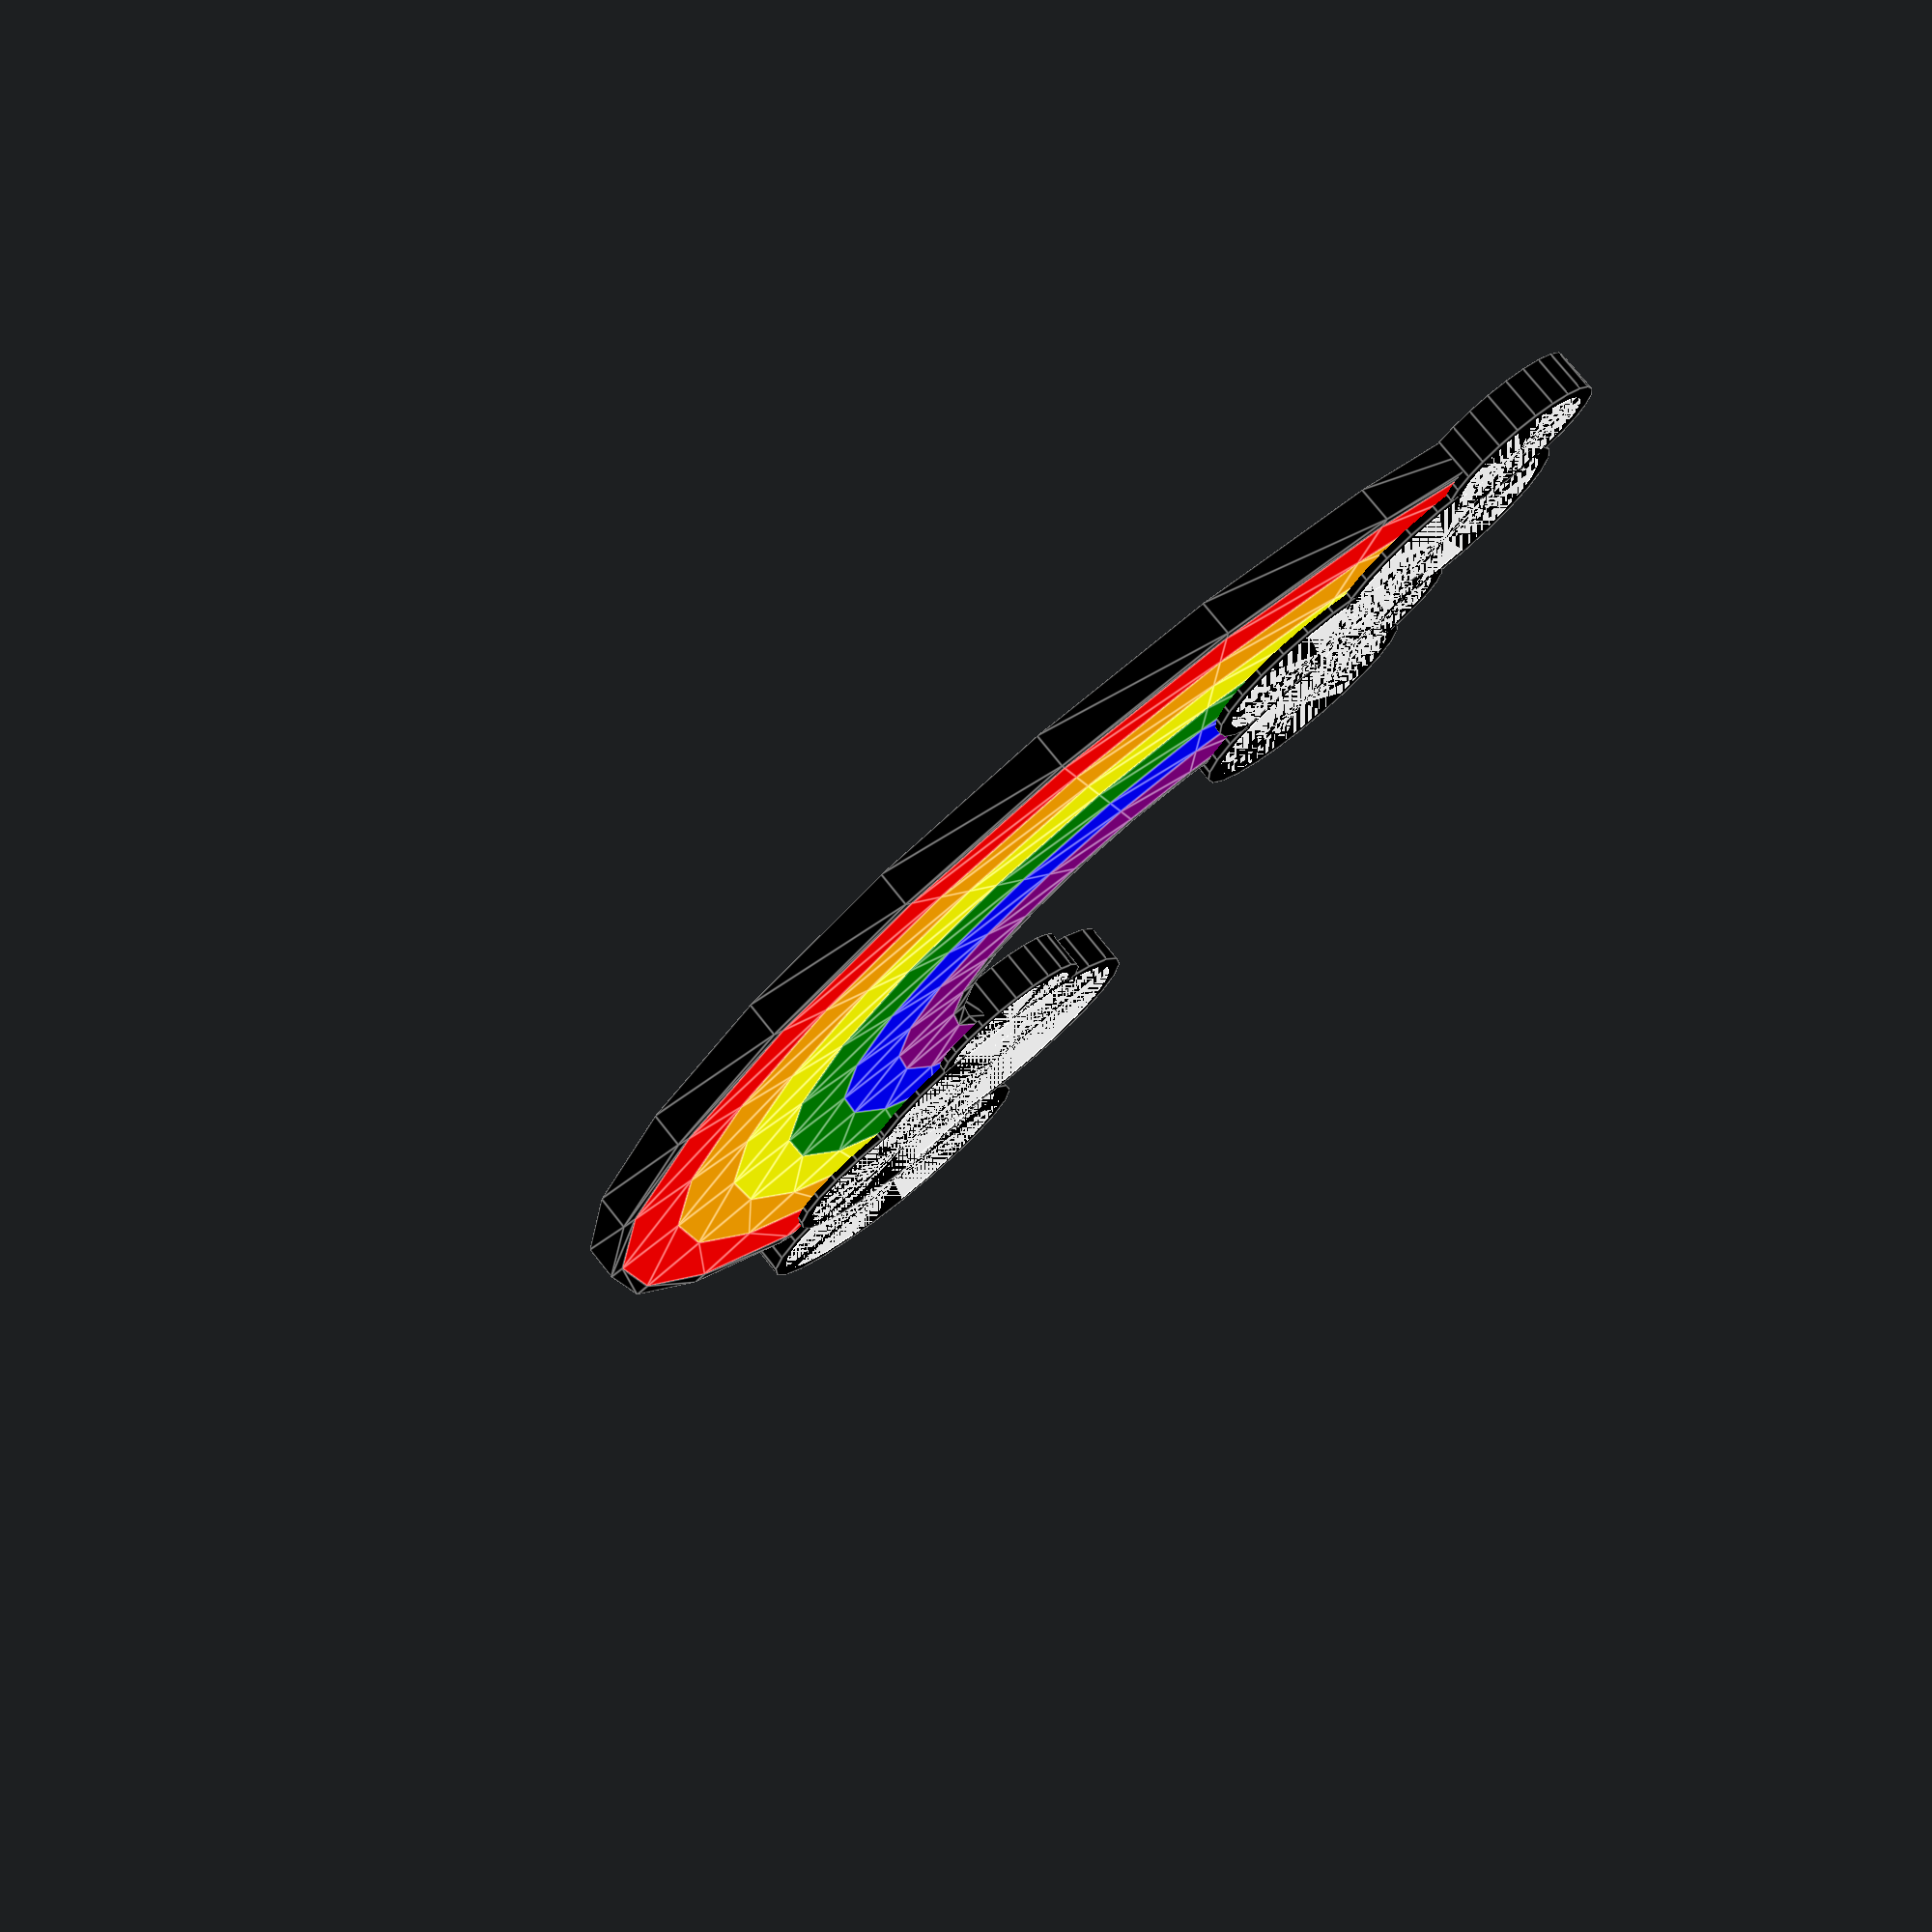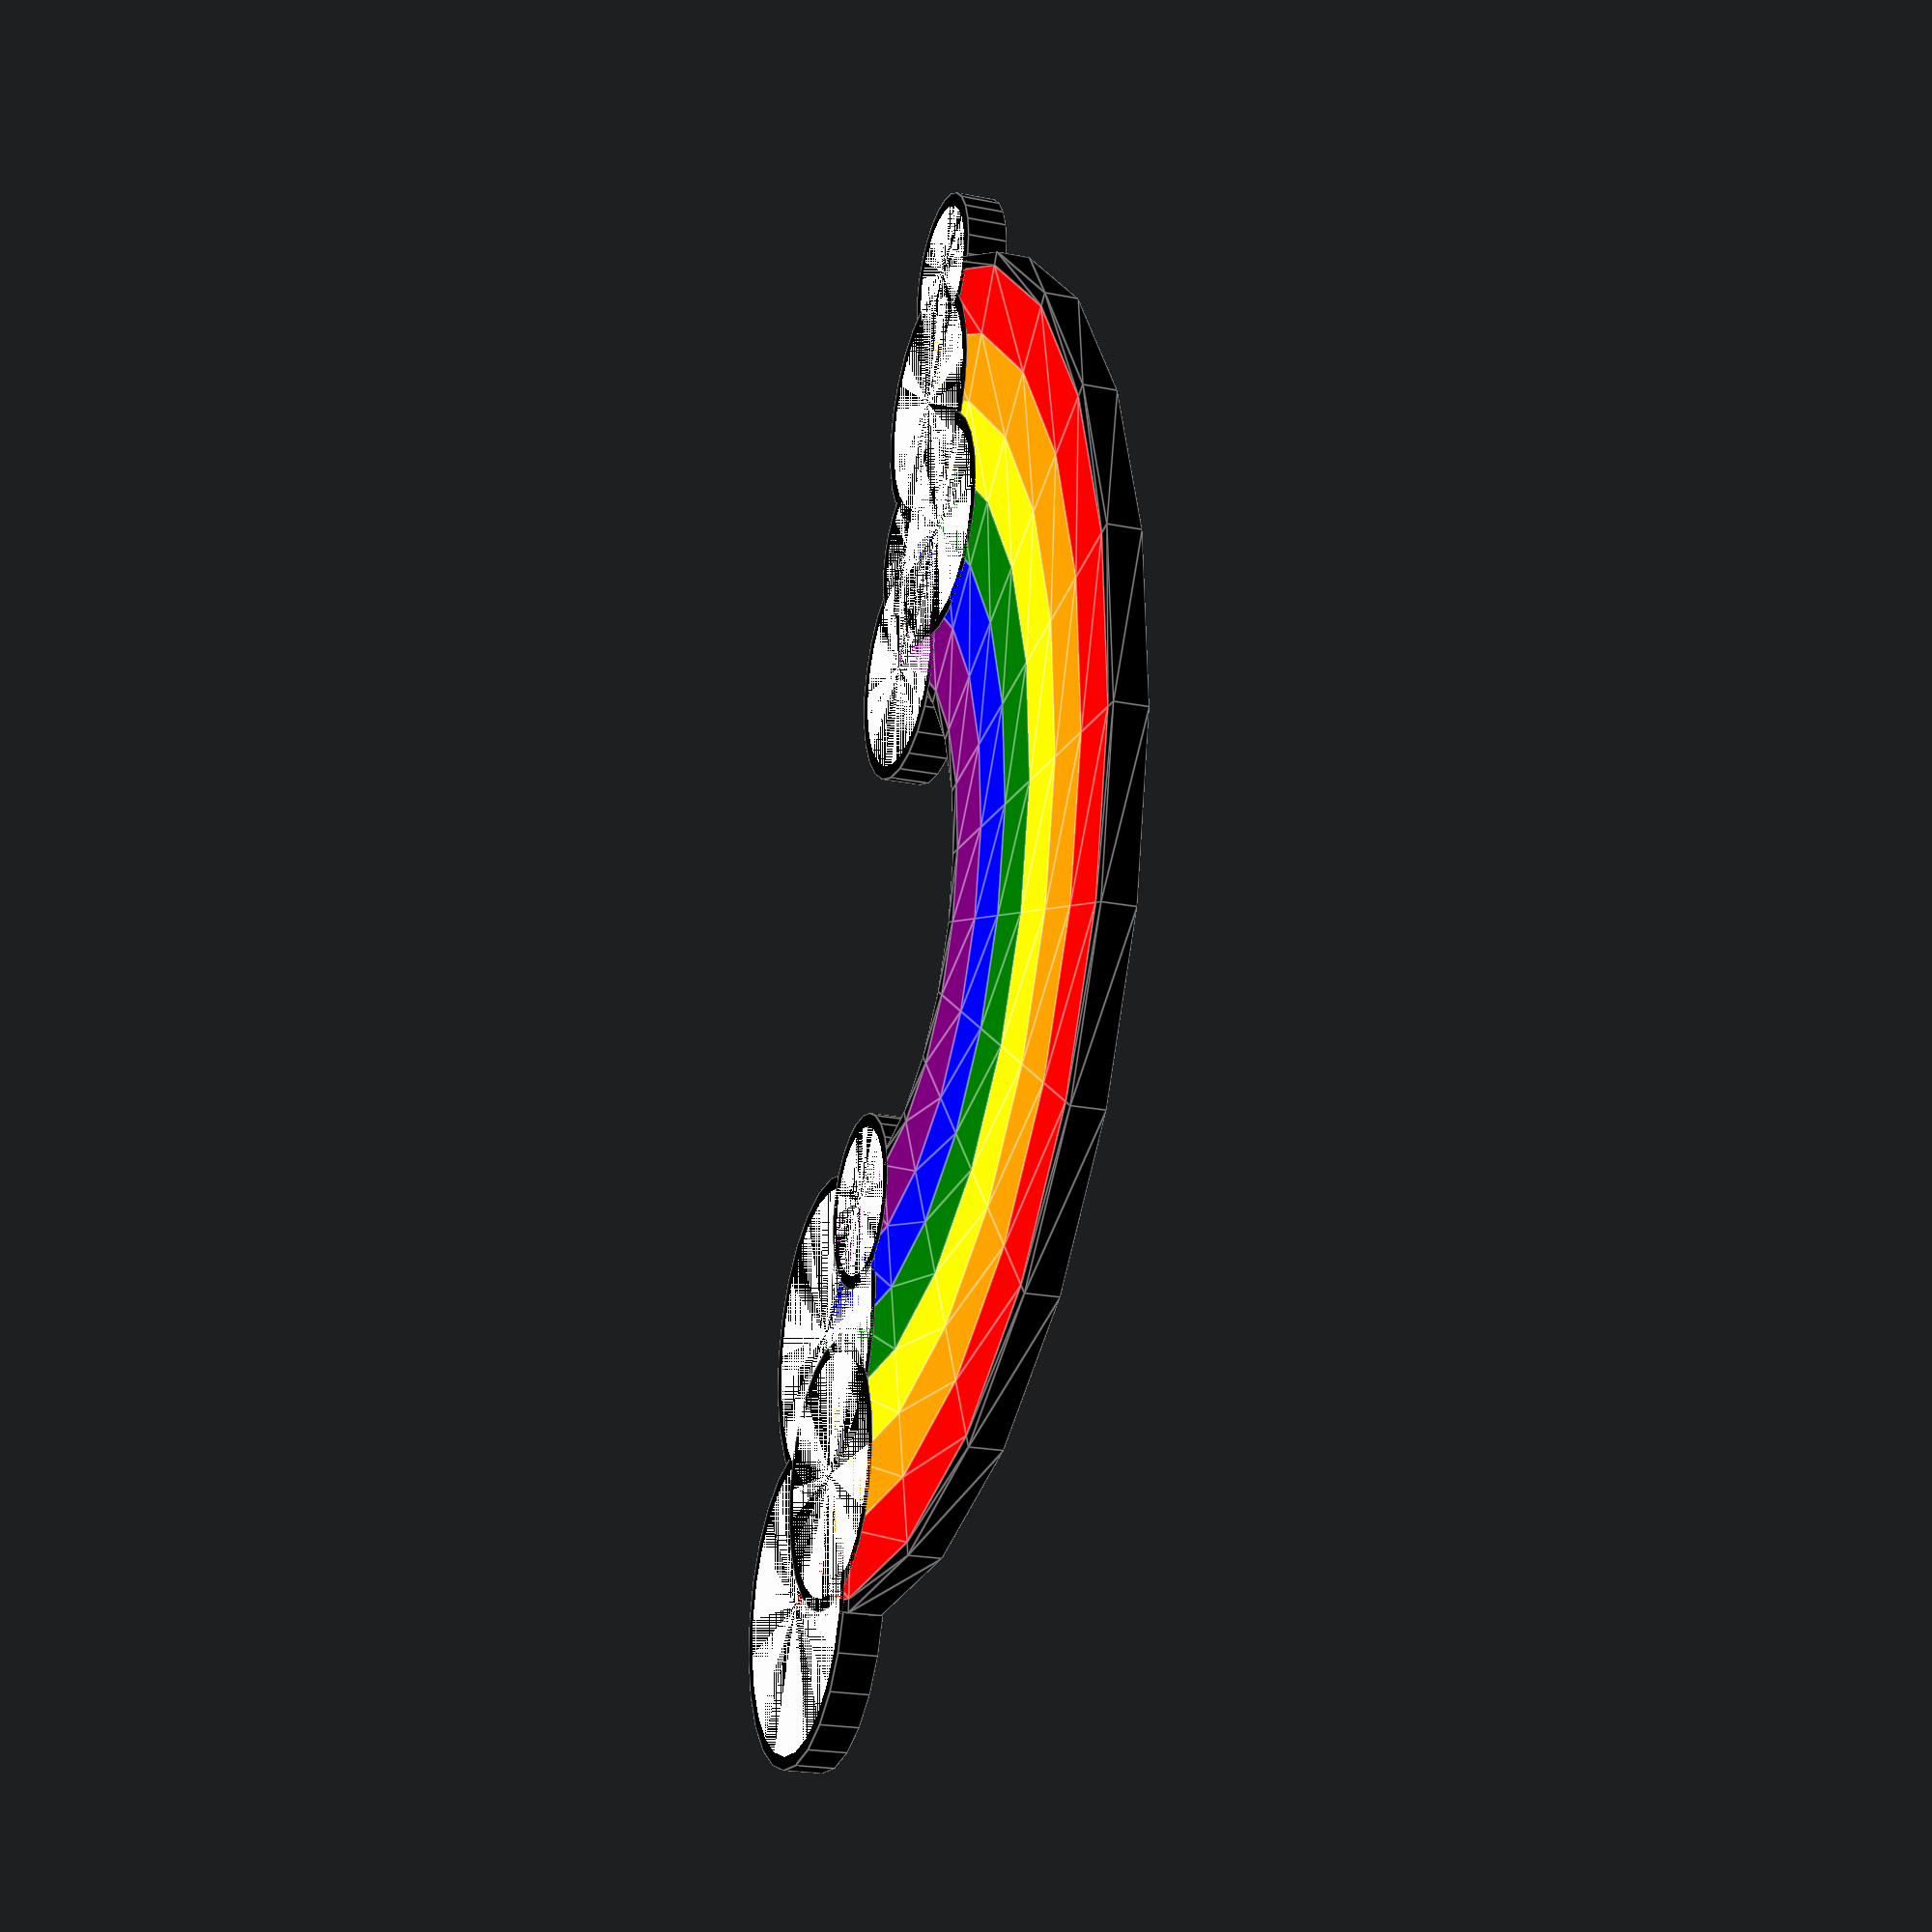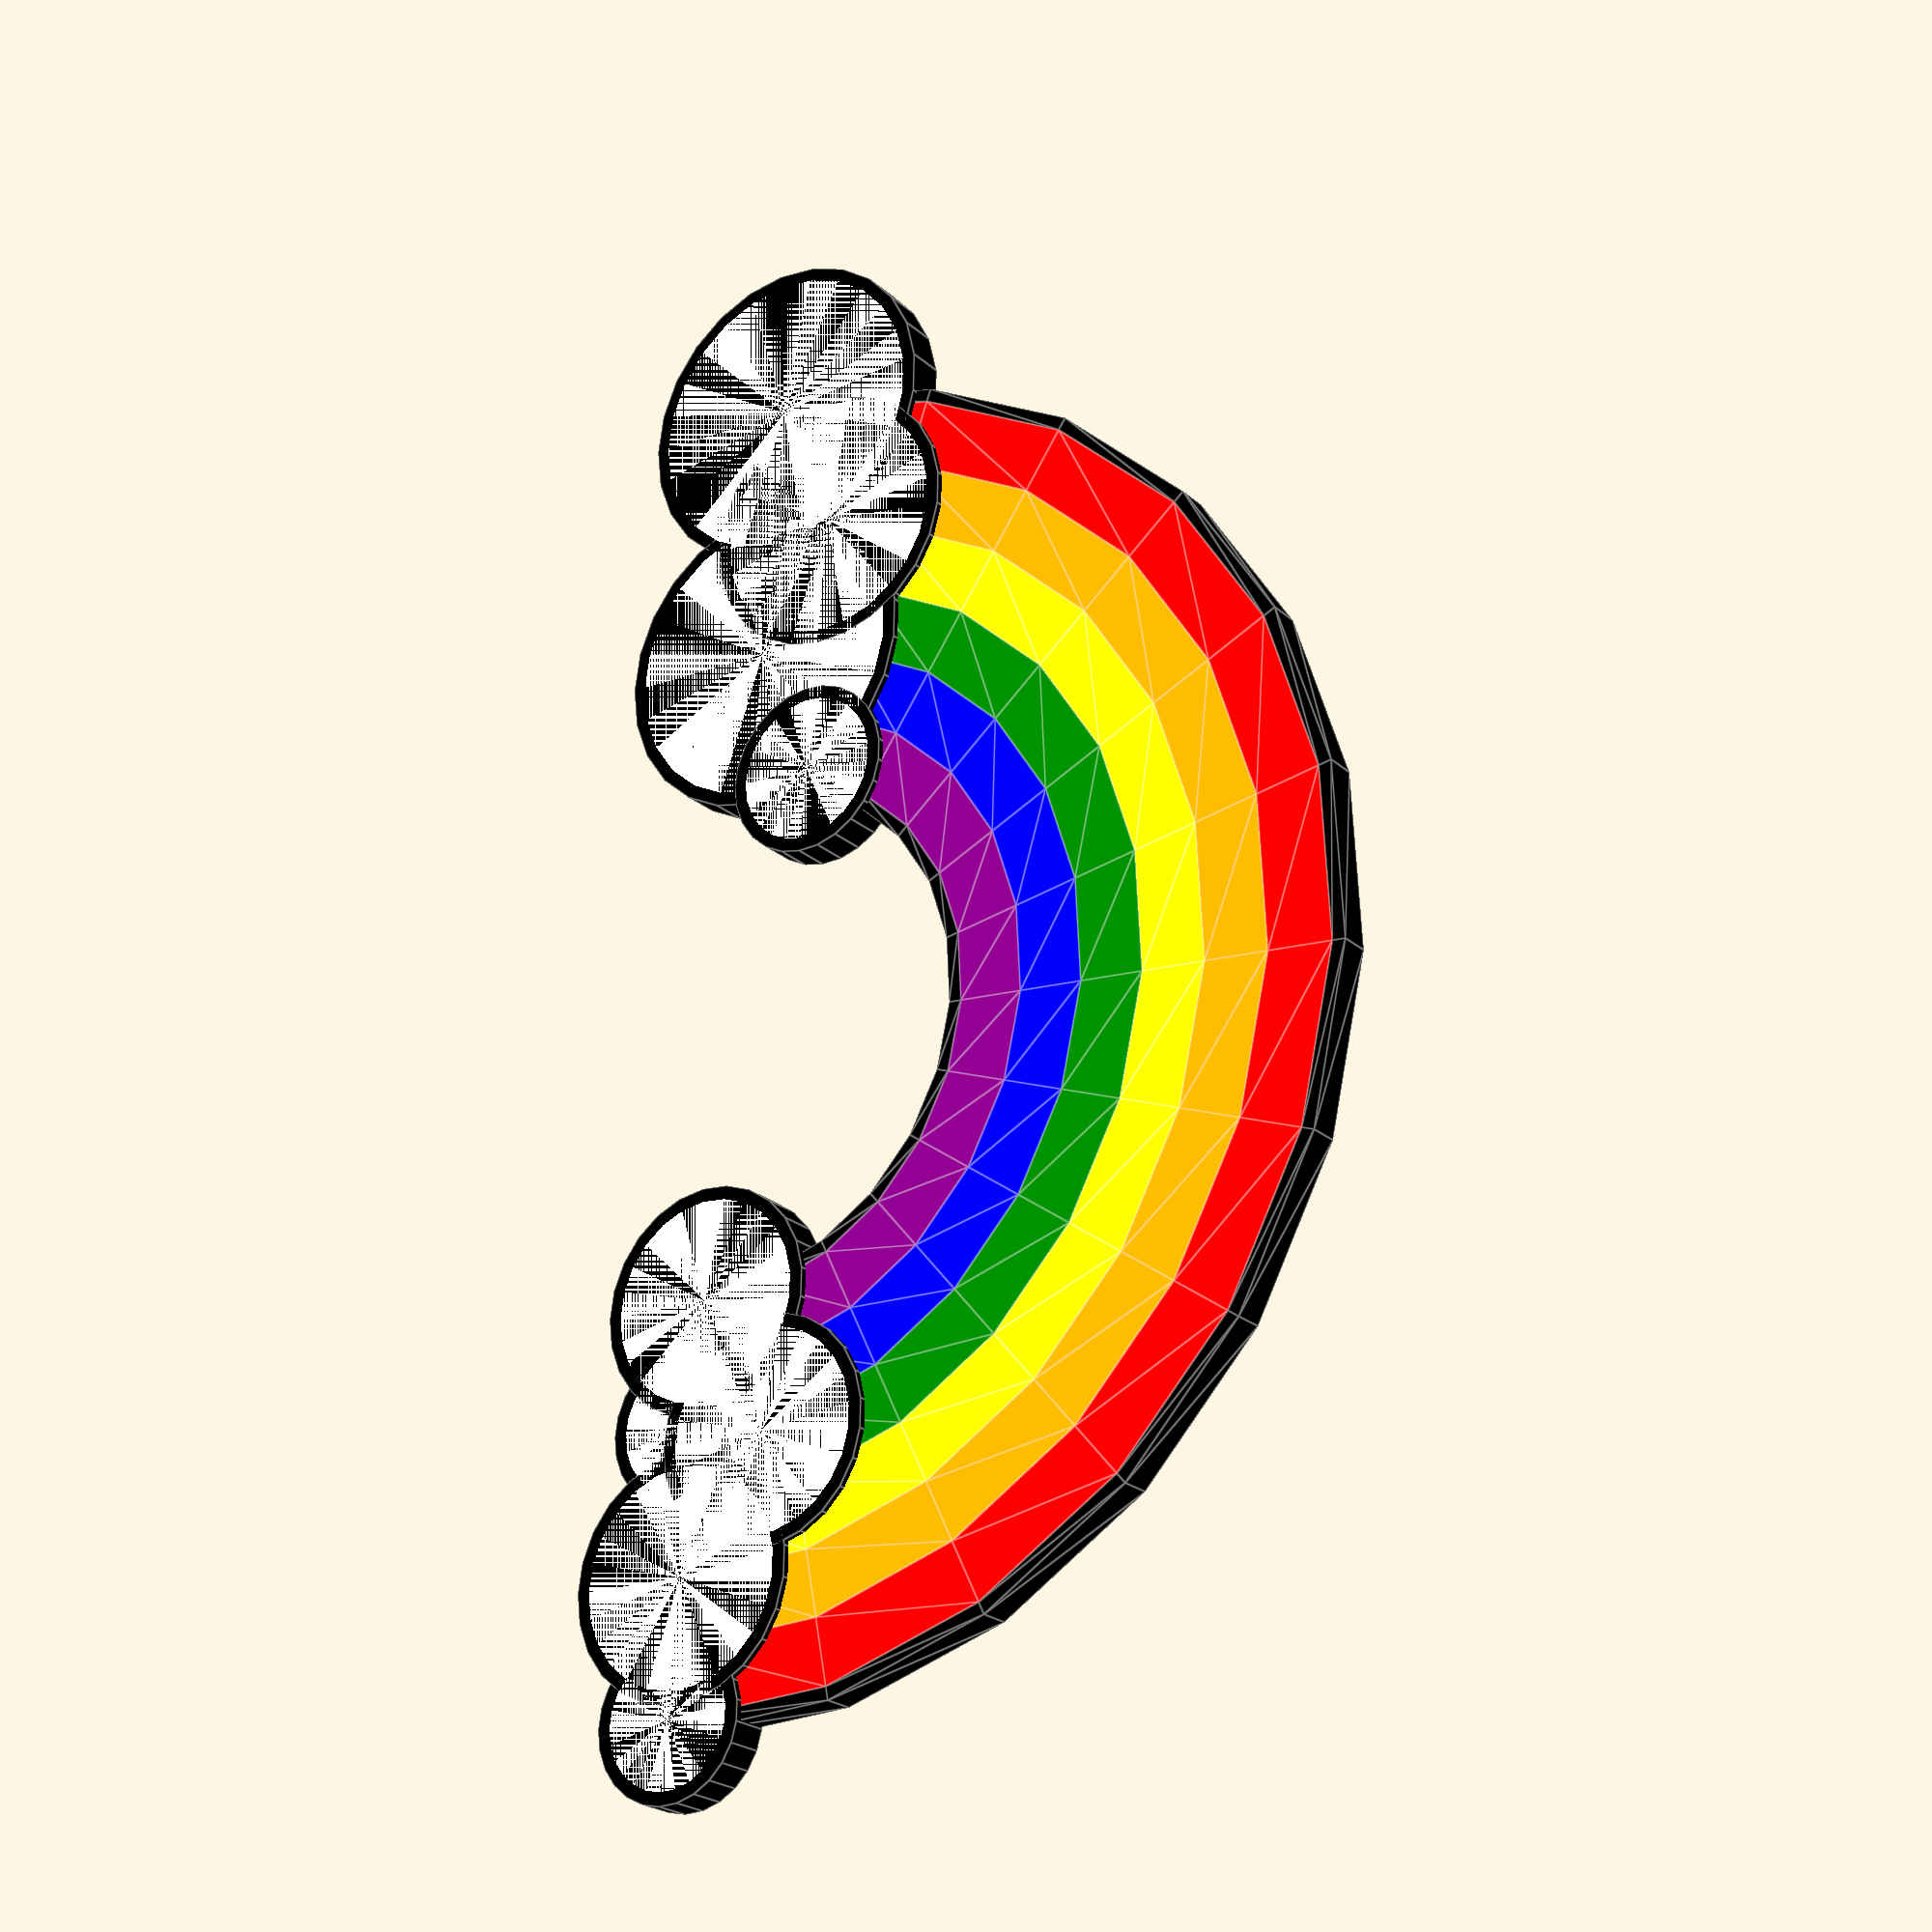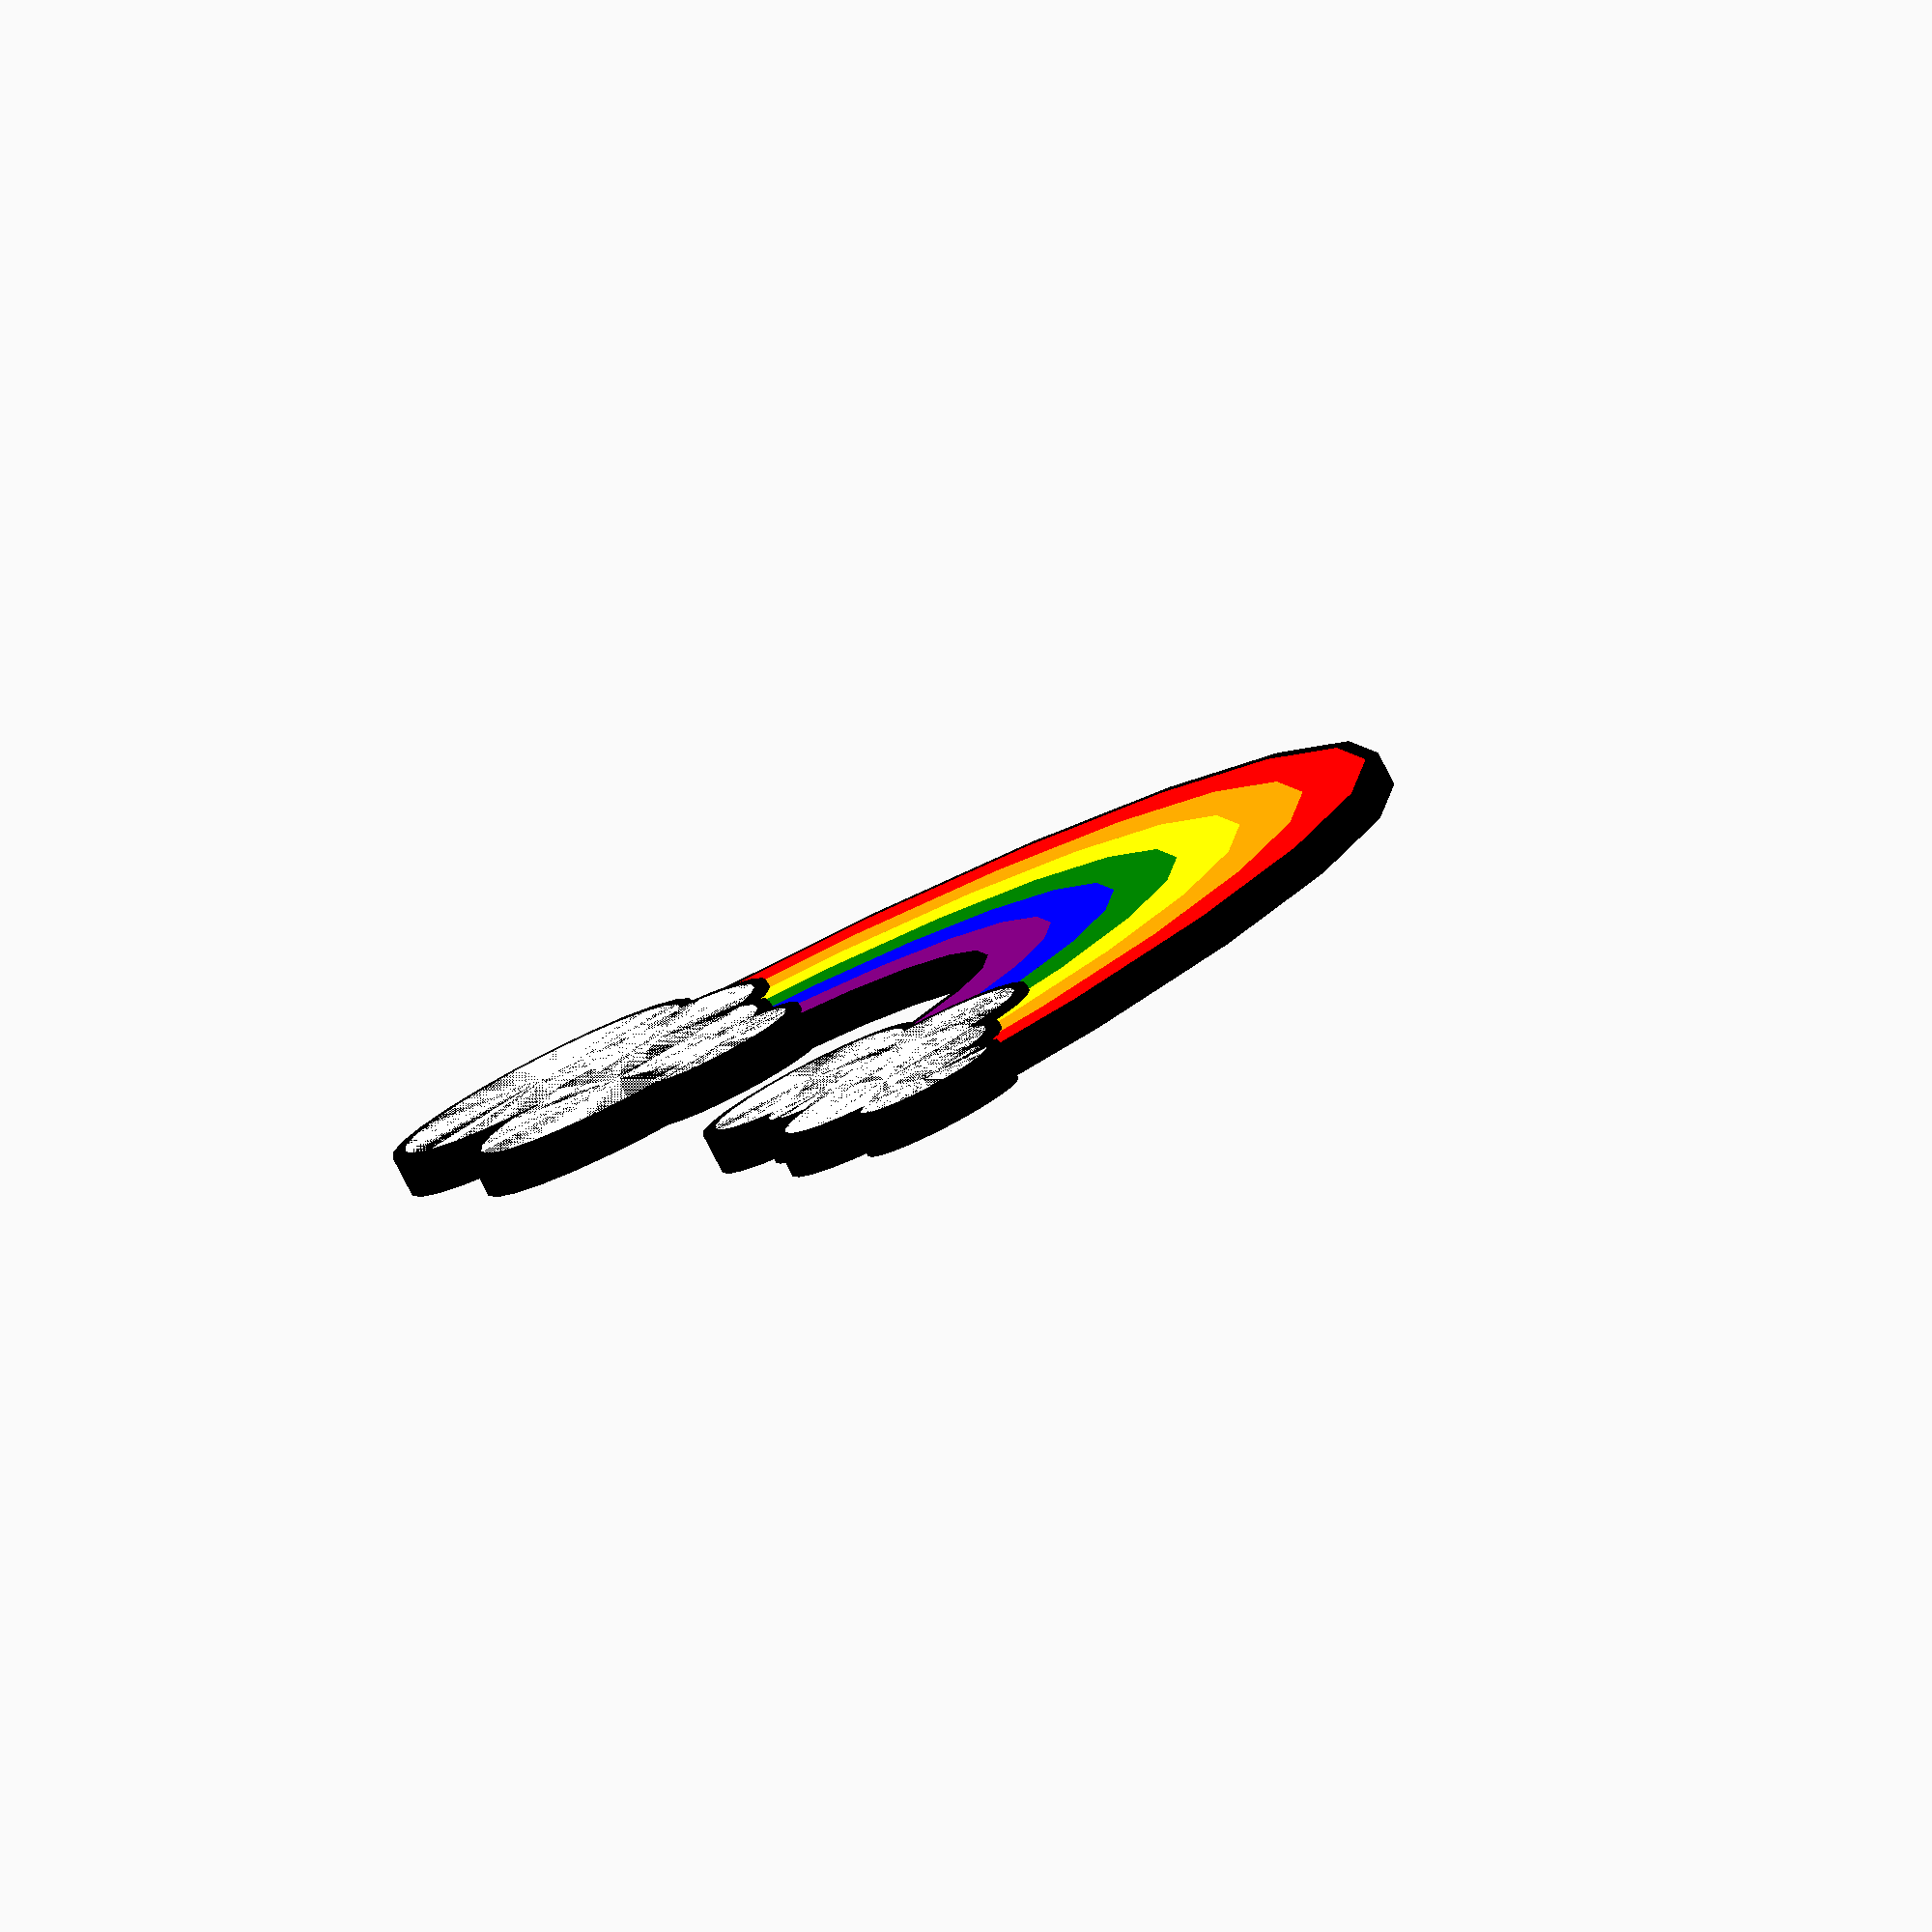
<openscad>
/* [Detalization] */

// rounds' segments
$fn = 25; // [10:rough,25:default,100:fine]

/* [Dimensions] */
// The big radius of the rainbow
radius = 100; // [80:200]
// the width of each color of rainbow
width = 10; // [1:10]
// How thick should be the rainbow
rainbowThick = 5; // [2:10]
// How thick should be clouds
cloudThick = 6; // [2:15]
// How width will be black border
borderWidth = 2; // [1:5]

/* [Hidden] */
sections = [
    ["red", radius - width],
    ["orange", radius - 2 * width],
    ["yellow", radius - 3 * width],
    ["green", radius - 4 * width],
    ["blue", radius - 5 * width],
    ["purple", radius - 6 * width]
  ];

cloudsLeft = [
    [.22 * radius, [- radius, 0, 0]],
    [.18 * radius, [- (.8 * radius), width, 0]],
    [.22 * radius, [- (.6 * radius), 0, 0]],
    [.11 * radius, [- (.4 * radius), 1 * width, 0]]
  ];

cloudsRight = [
    [.1 * radius, [radius, 0, 0]],
    [.16 * radius, [.8 * radius, 0, 0]],
    [.15 * radius, [.6 * radius, 1.2 * width, 0]],
    [.15 * radius, [.4 * radius, 0, 0]],
    [.1 * radius, [.58 * radius, - .2 * width, 0]]
  ];


for (i = sections) {
  color(i[0])
    segment(i[1]);
}

color("black") {
  segment(radius, borderWidth);
  segment(radius - len(sections) * width - borderWidth, borderWidth);

  cloudBorder(cloudsLeft);
  cloudBorder(cloudsRight);
}

color("white") {
  cloud(cloudsLeft);
  cloud(cloudsRight);
}

module segment(radius, width = width) {
  rotate_extrude(angle = 180)
    translate([radius, 0, 0])
      square([width, rainbowThick]);
}

module cloudBorder(definitions) {
  color("black")
    difference() {
      cloud(definitions, borderWidth);
      cloud(definitions);
    }
}

module cloud(definitions, off = 0) {
  for (i = definitions)
  translate(i[1])
    cylinder(cloudThick, i[0] + off, i[0] + off);
}

</openscad>
<views>
elev=102.5 azim=122.3 roll=218.5 proj=p view=edges
elev=22.1 azim=250.9 roll=250.8 proj=p view=edges
elev=202.5 azim=274.7 roll=146.1 proj=p view=edges
elev=81.7 azim=72.4 roll=27.3 proj=o view=solid
</views>
